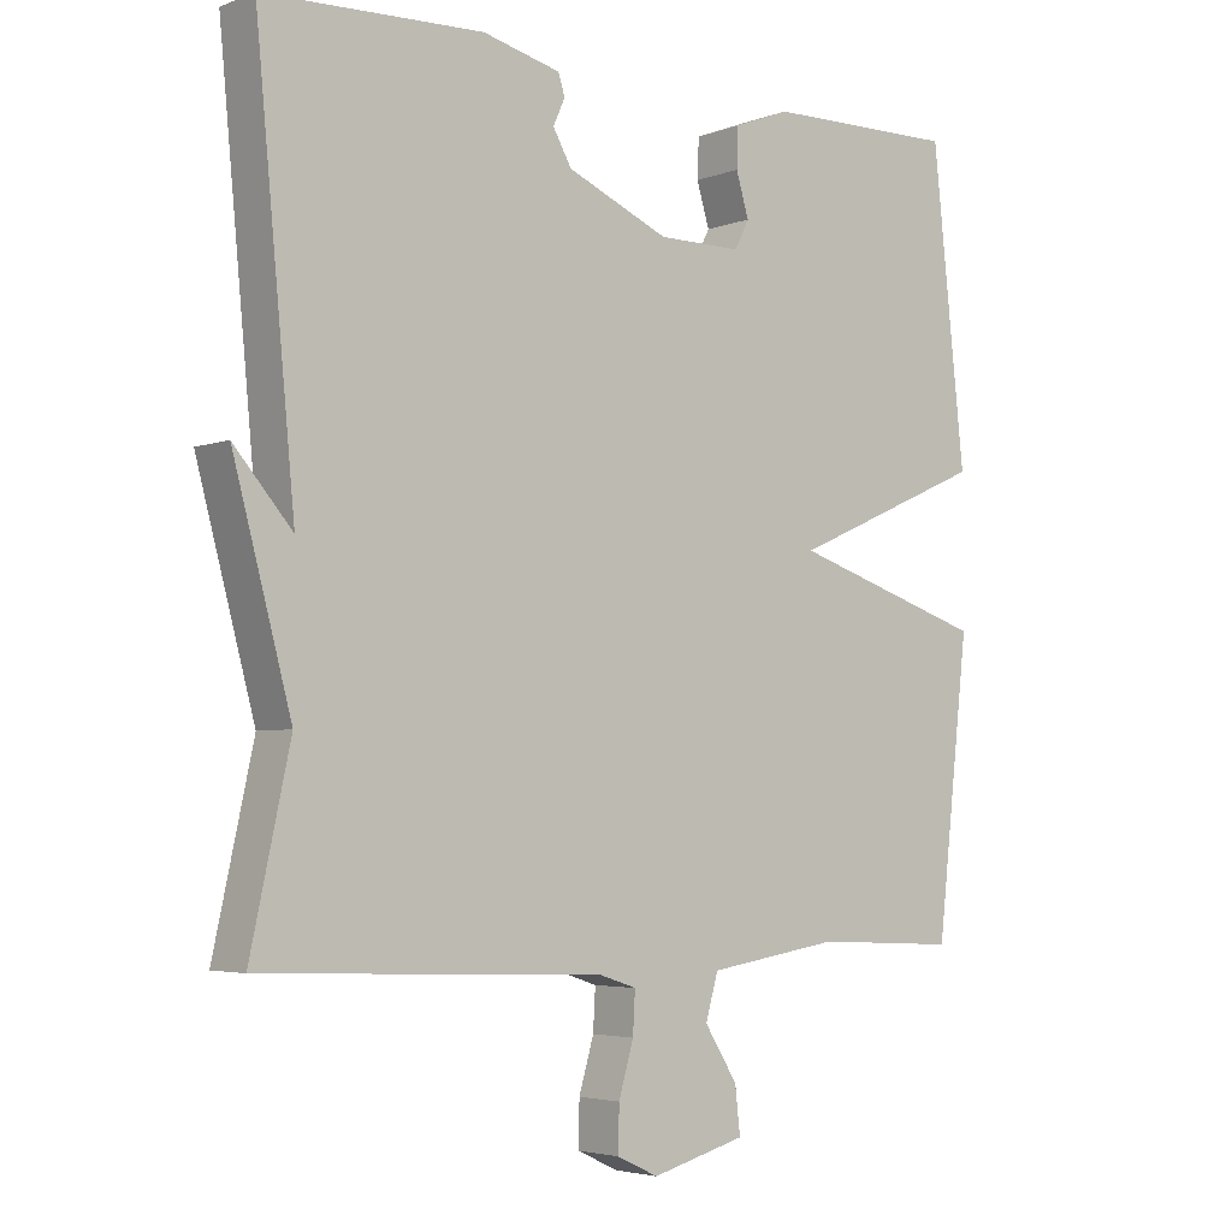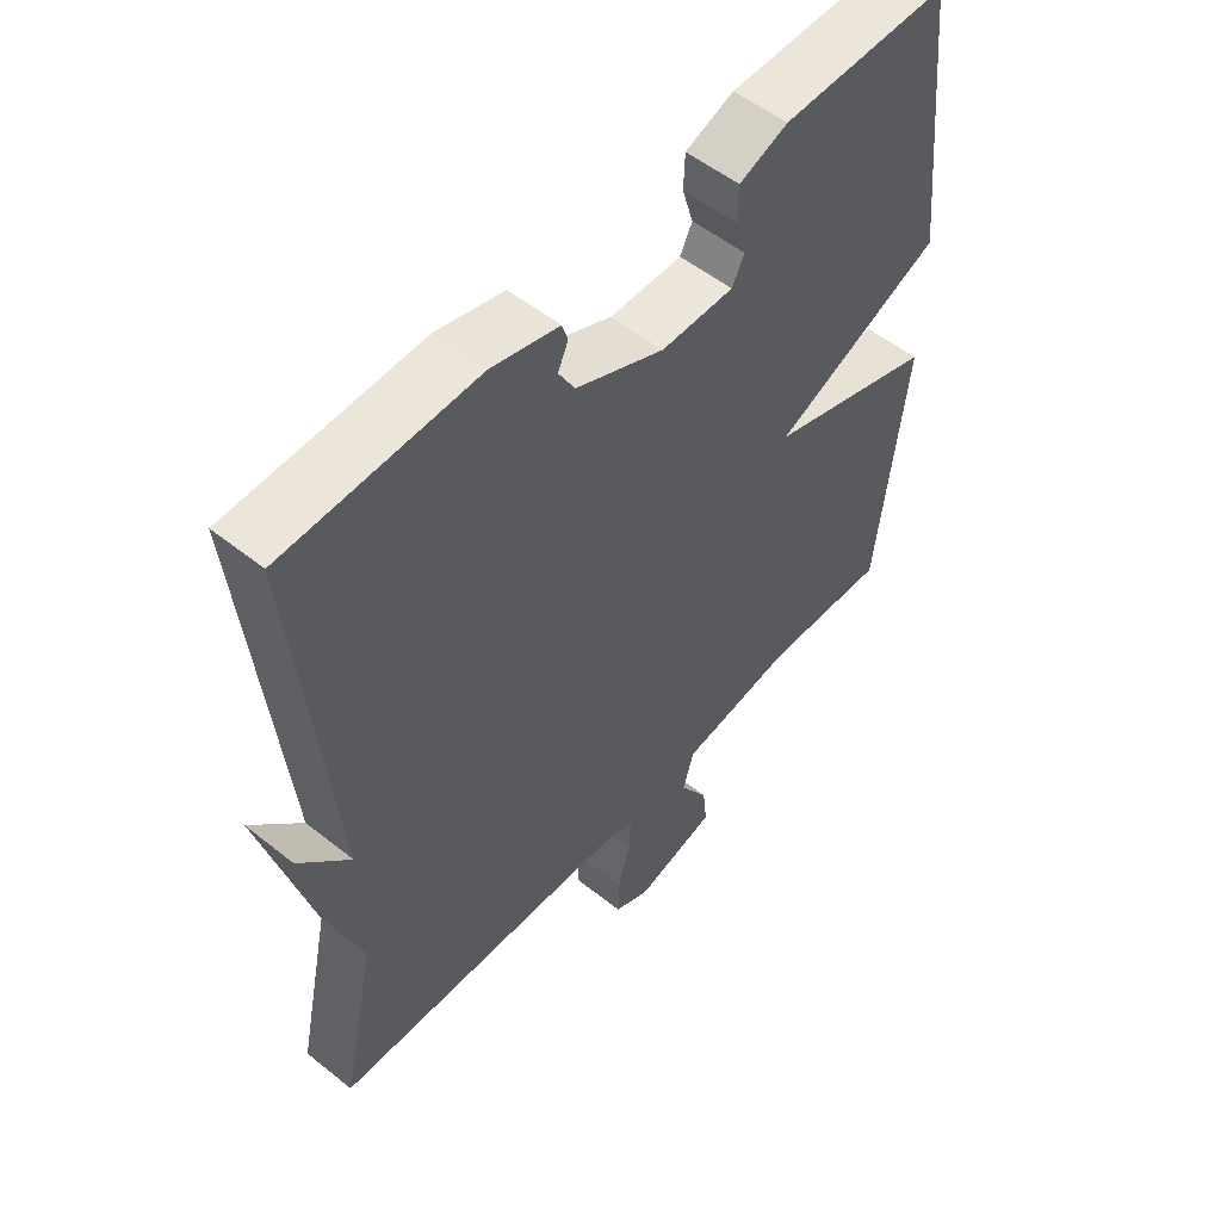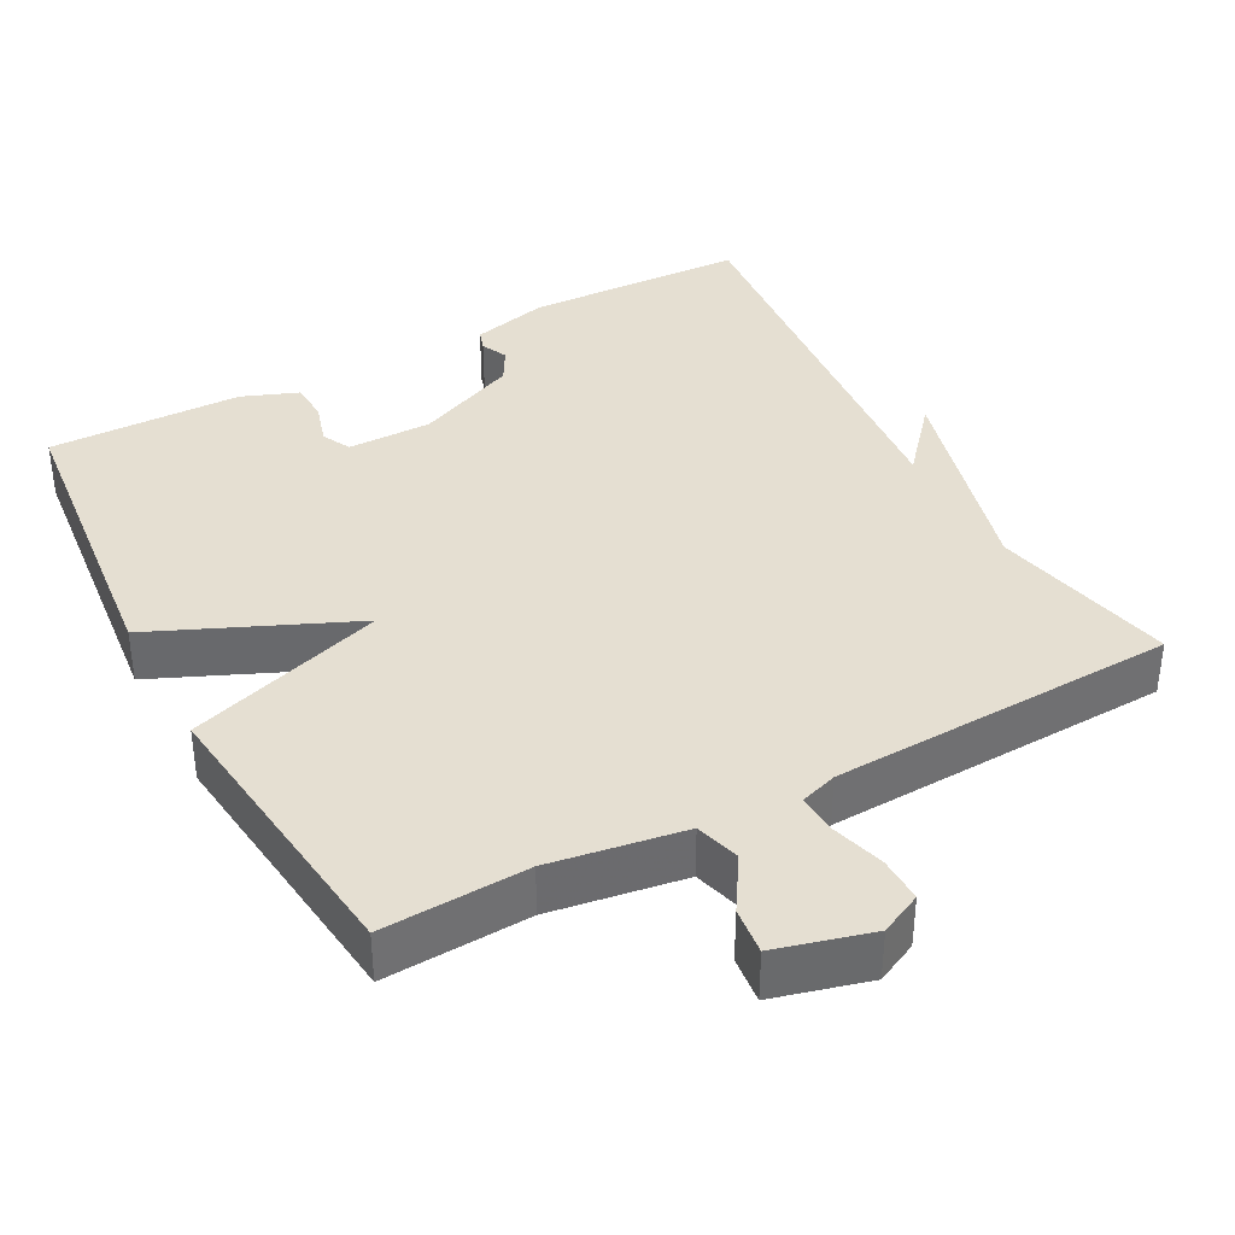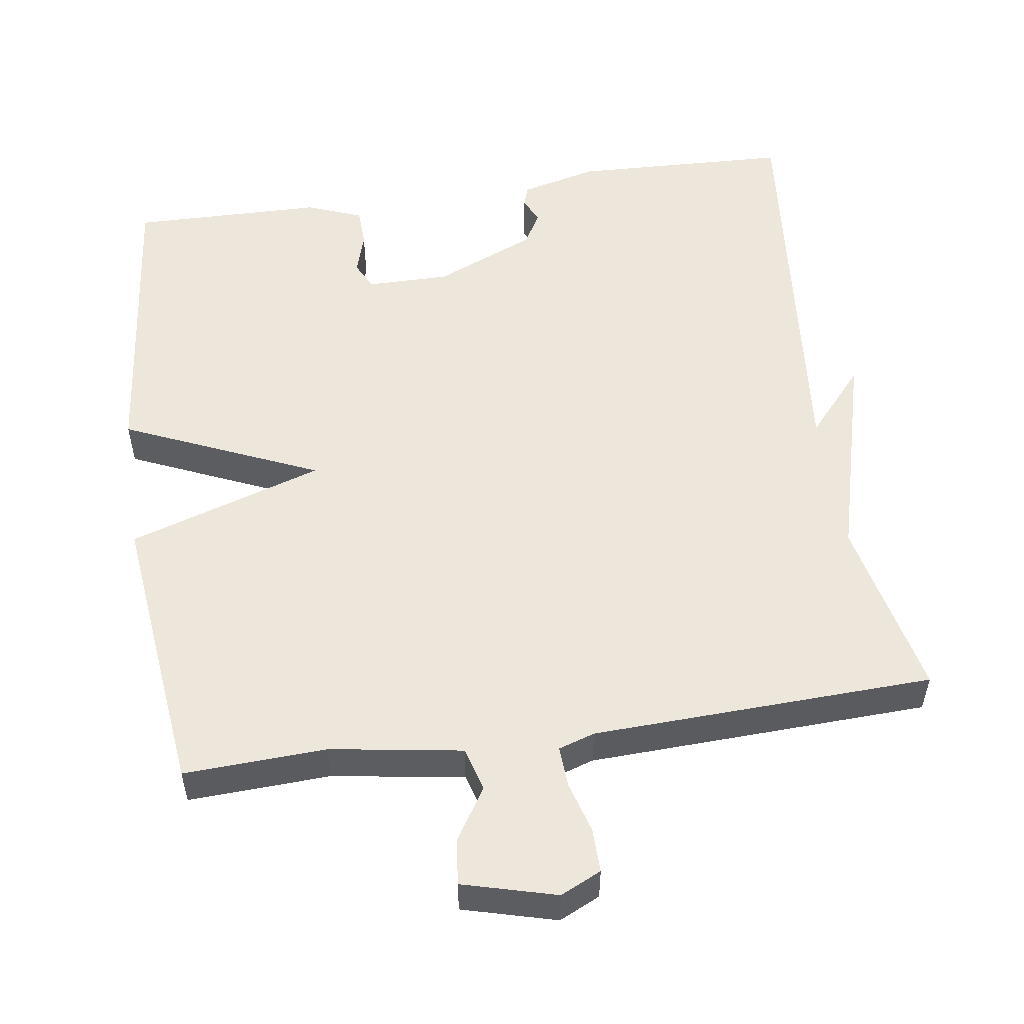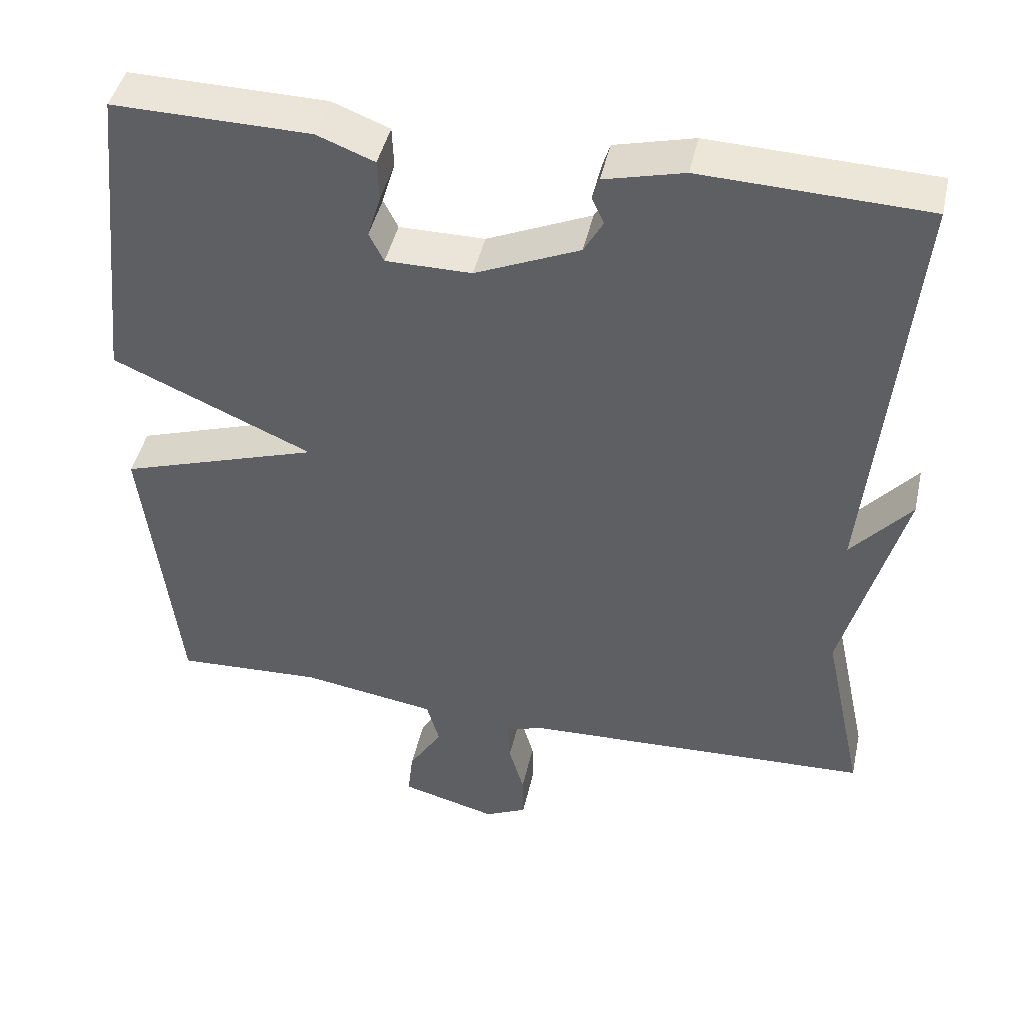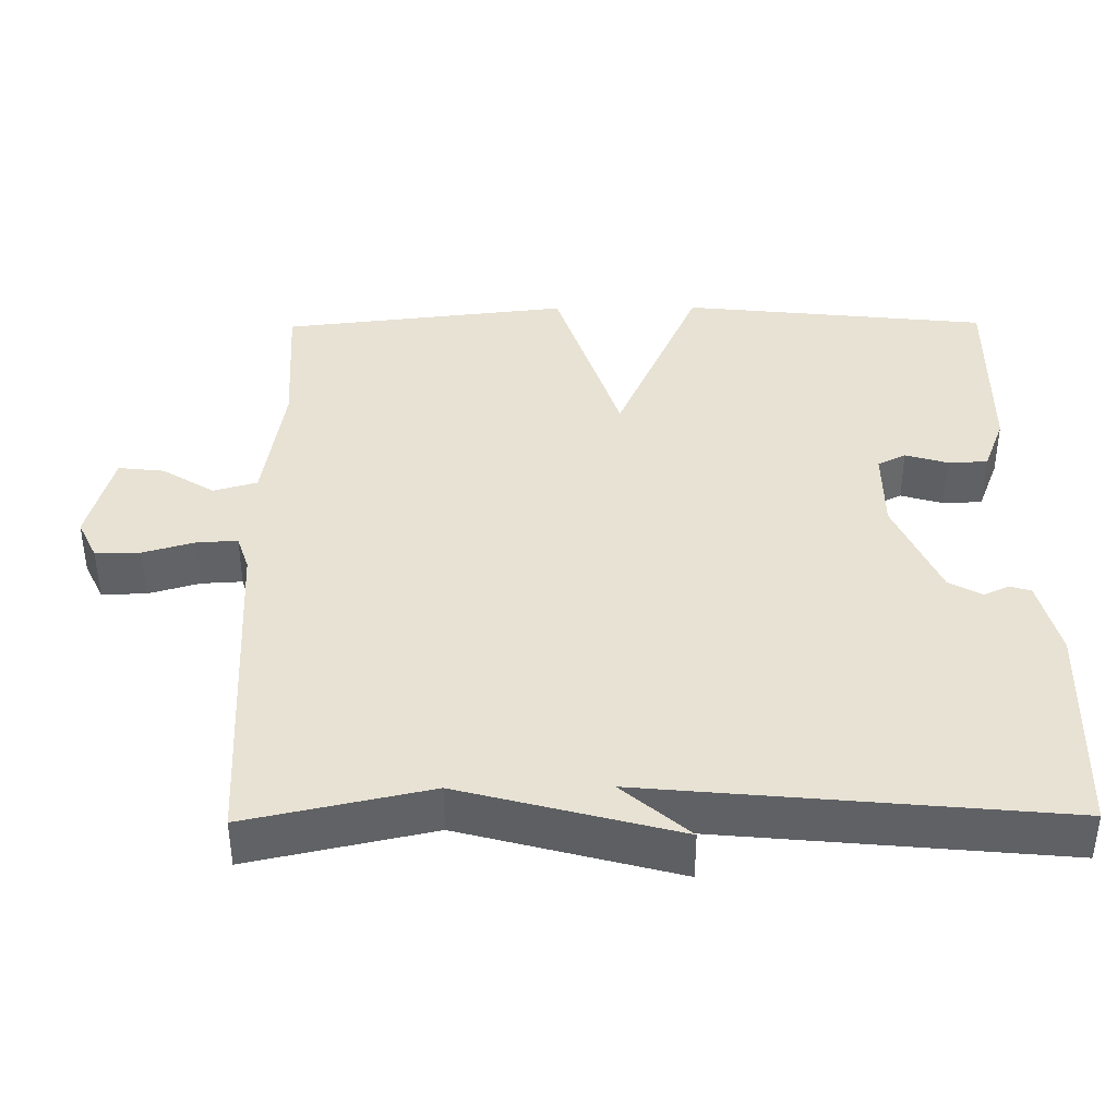
<metadata>
{"format":"obj","ext":"obj","renderer":"f3d","projection":"perspective","resolution":1024,"background":"white","views":[{"elev":-4.1,"azim":-39.7,"up":"+Z"},{"elev":53.5,"azim":-49.6,"up":"+Z"},{"elev":37.5,"azim":151.7,"up":"+Y"},{"elev":53.3,"azim":171.7,"up":"+Y"},{"elev":44.5,"azim":-167.5,"up":"+Z"},{"elev":39.8,"azim":-90.6,"up":"+Y"}]}
</metadata>
<code>
v -0.5 0.07 -0.5
v -0.447 0.07 -0.255
v -0.525 0.07 0.035
v -0.447 0.07 -0.055
v -0.5 0.07 0.5
v -0.207 0.07 0.511
v -0.103 0.07 0.485
v -0.094 0.07 0.457
v -0.11 0.07 0.422
v -0.085 0.07 0.378
v 0.051 0.07 0.319
v 0.163 0.07 0.319
v 0.182 0.07 0.357
v 0.165 0.07 0.414
v 0.167 0.07 0.467
v 0.242 0.07 0.496
v 0.5 0.07 0.5
v 0.544 0.07 0.087
v 0.282 0.07 -0.028
v 0.544 0.07 -0.113
v 0.5 0.07 -0.5
v 0.308 0.07 -0.491
v 0.131 0.07 -0.519
v 0.114 0.07 -0.578
v 0.158 0.07 -0.648
v 0.165 0.07 -0.71
v 0.039 0.07 -0.744
v -0.016 0.07 -0.718
v -0.015 0.07 -0.658
v 0.005 0.07 -0.589
v 0.008 0.07 -0.534
v -0.041 0.07 -0.518
v -0.5 0 -0.5
v -0.447 0 -0.255
v -0.525 0 0.035
v -0.447 0 -0.055
v -0.5 0 0.5
v -0.207 0 0.511
v -0.103 0 0.485
v -0.094 0 0.457
v -0.11 0 0.422
v -0.085 0 0.378
v 0.051 0 0.319
v 0.163 0 0.319
v 0.182 0 0.357
v 0.165 0 0.414
v 0.167 0 0.467
v 0.242 0 0.496
v 0.5 0 0.5
v 0.544 0 0.087
v 0.282 0 -0.028
v 0.544 0 -0.113
v 0.5 0 -0.5
v 0.308 0 -0.491
v 0.131 0 -0.519
v 0.114 0 -0.578
v 0.158 0 -0.648
v 0.165 0 -0.71
v 0.039 0 -0.744
v -0.016 0 -0.718
v -0.015 0 -0.658
v 0.005 0 -0.589
v 0.008 0 -0.534
v -0.041 0 -0.518
f 28 29 30
f 27 28 30
f 26 27 30
f 25 26 30
f 24 25 30
f 23 24 30 31
f 22 23 31 32
f 19 20 21 22
f 17 18 19
f 16 17 19
f 15 16 19
f 13 14 15
f 13 15 19 22
f 7 8 9
f 6 7 9
f 5 6 9
f 4 5 9
f 4 9 10
f 2 3 4
f 2 4 10 11
f 2 11 12
f 1 2 12
f 32 1 12
f 12 13 22 32
f 62 61 60
f 62 60 59
f 62 59 58
f 62 58 57
f 62 57 56
f 63 62 56 55
f 64 63 55 54
f 54 53 52 51
f 51 50 49
f 51 49 48
f 51 48 47
f 47 46 45
f 54 51 47 45
f 41 40 39
f 41 39 38
f 41 38 37
f 41 37 36
f 42 41 36
f 36 35 34
f 43 42 36 34
f 44 43 34
f 44 34 33
f 44 33 64
f 64 54 45 44
f 1 33 34 2
f 2 34 35 3
f 3 35 36 4
f 4 36 37 5
f 5 37 38 6
f 6 38 39 7
f 7 39 40 8
f 8 40 41 9
f 9 41 42 10
f 10 42 43 11
f 11 43 44 12
f 12 44 45 13
f 13 45 46 14
f 14 46 47 15
f 15 47 48 16
f 16 48 49 17
f 17 49 50 18
f 18 50 51 19
f 19 51 52 20
f 20 52 53 21
f 21 53 54 22
f 22 54 55 23
f 23 55 56 24
f 24 56 57 25
f 25 57 58 26
f 26 58 59 27
f 27 59 60 28
f 28 60 61 29
f 29 61 62 30
f 30 62 63 31
f 31 63 64 32
f 32 64 33 1

</code>
